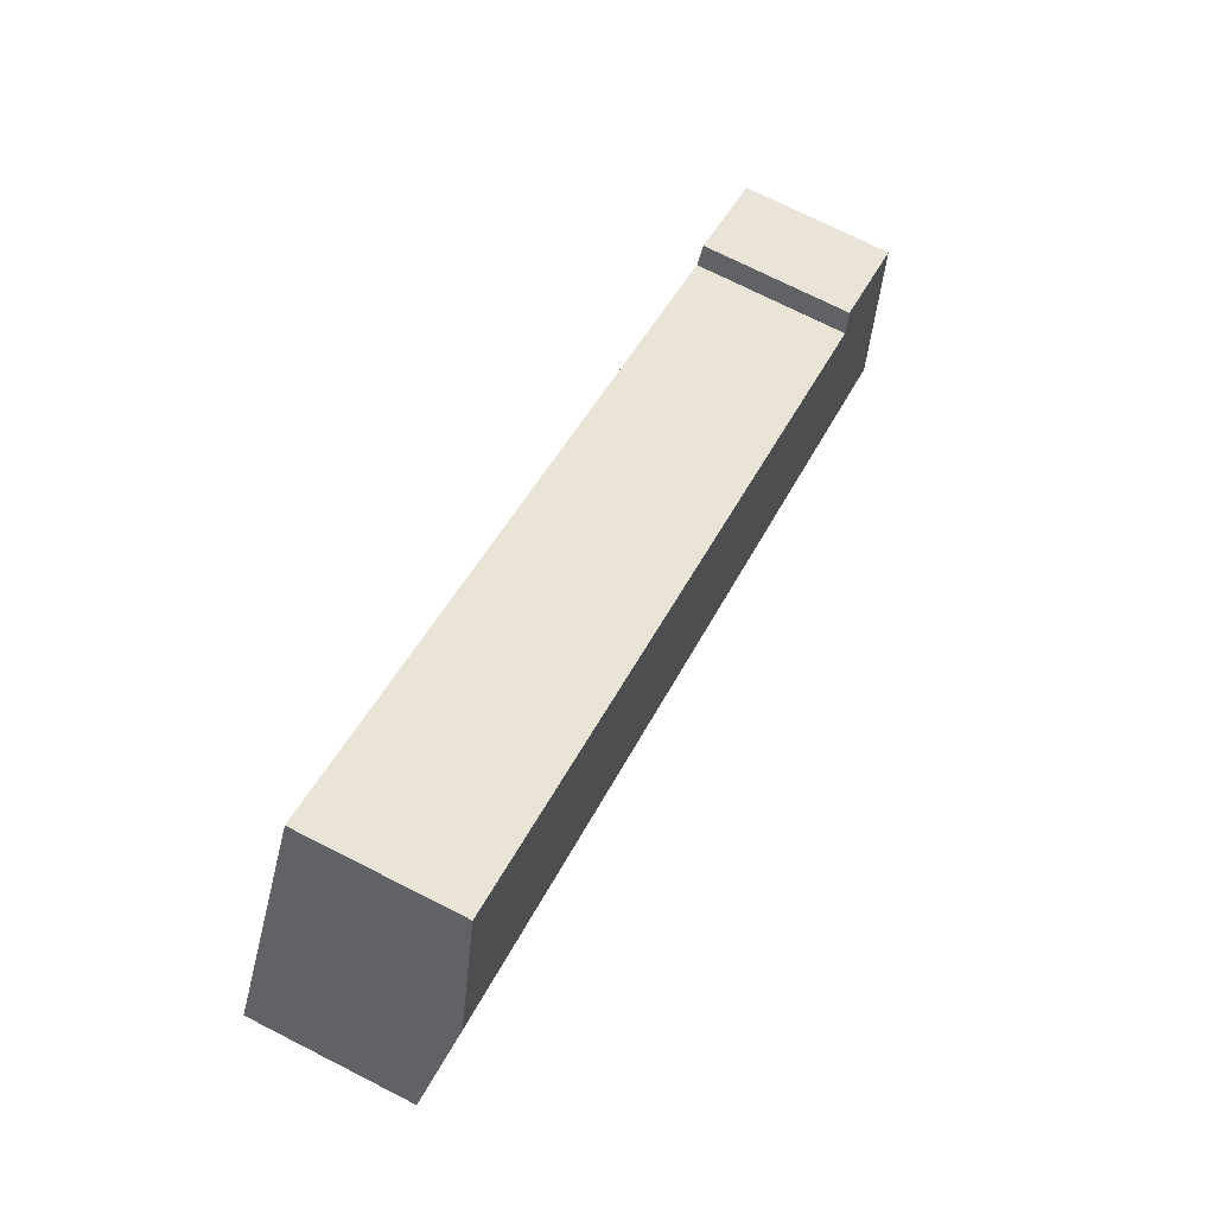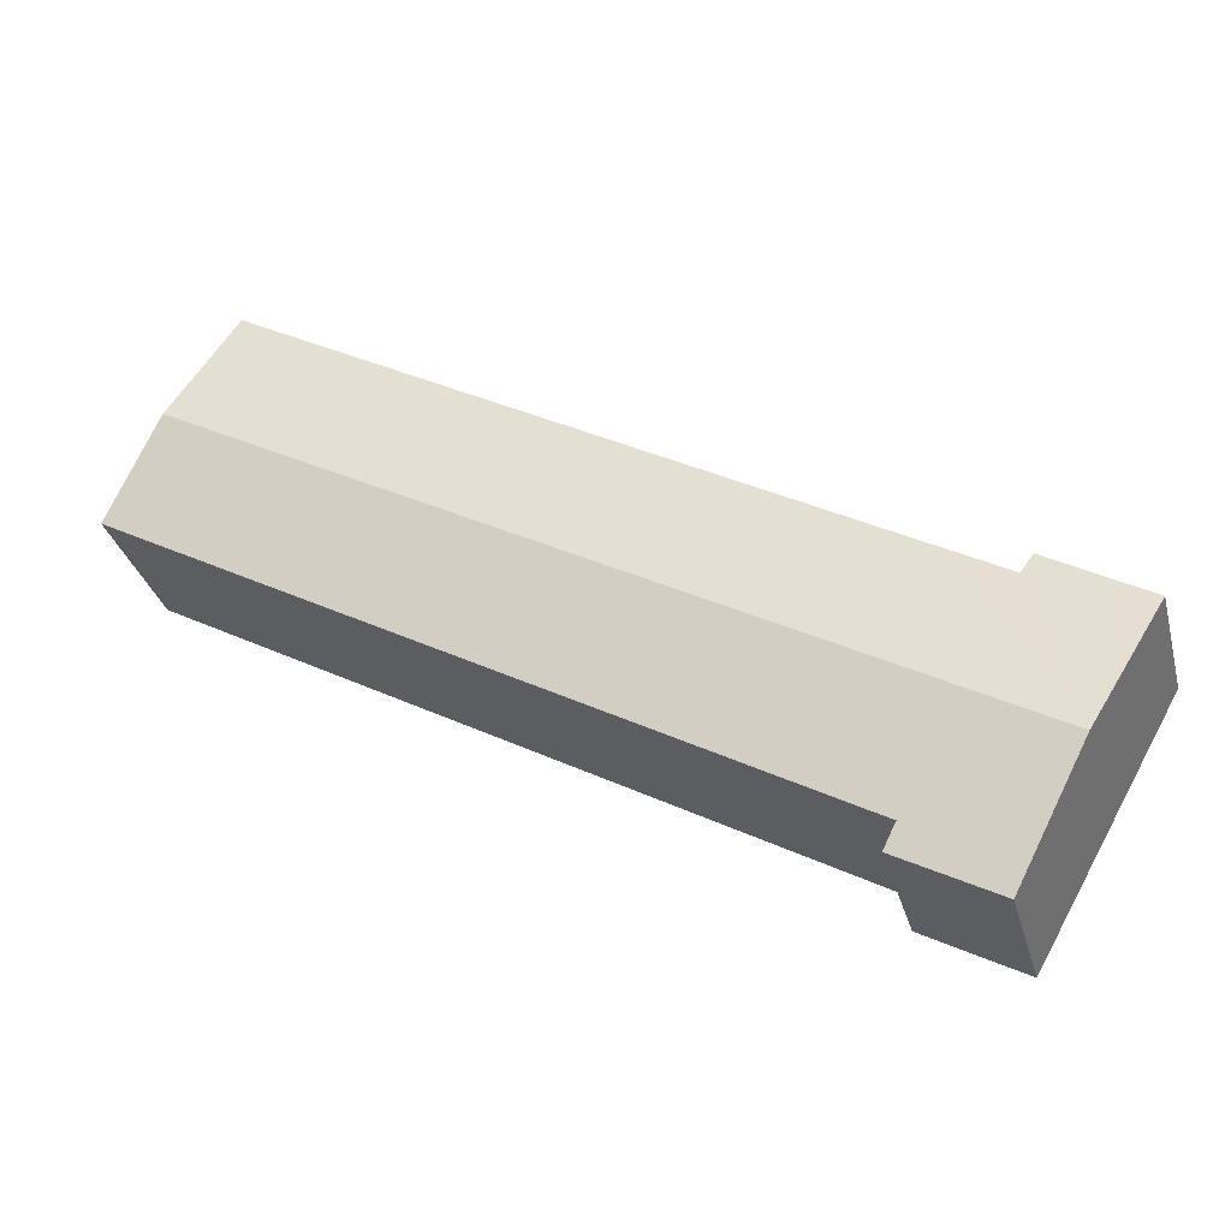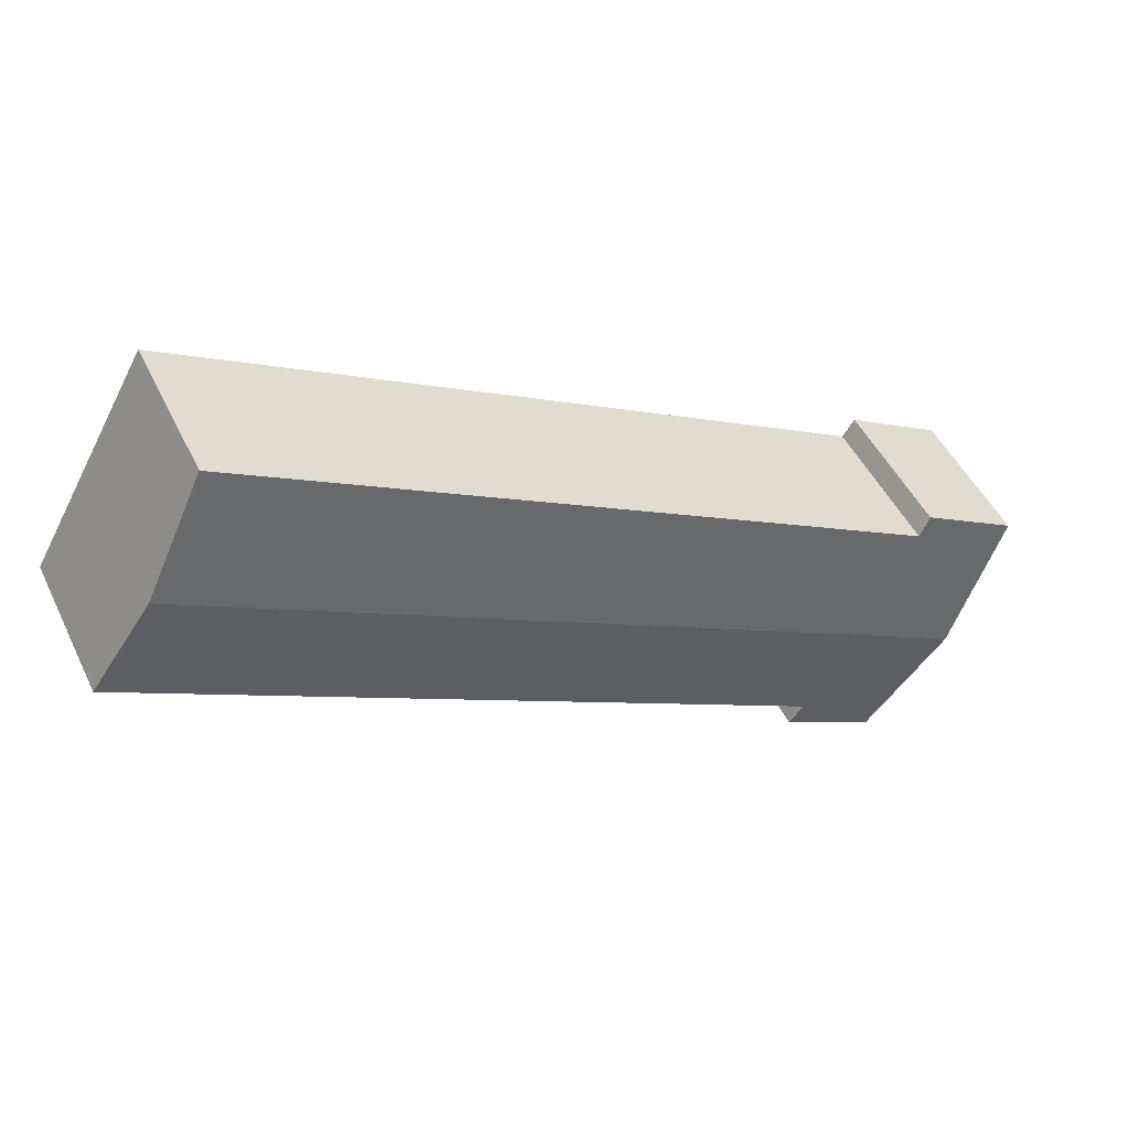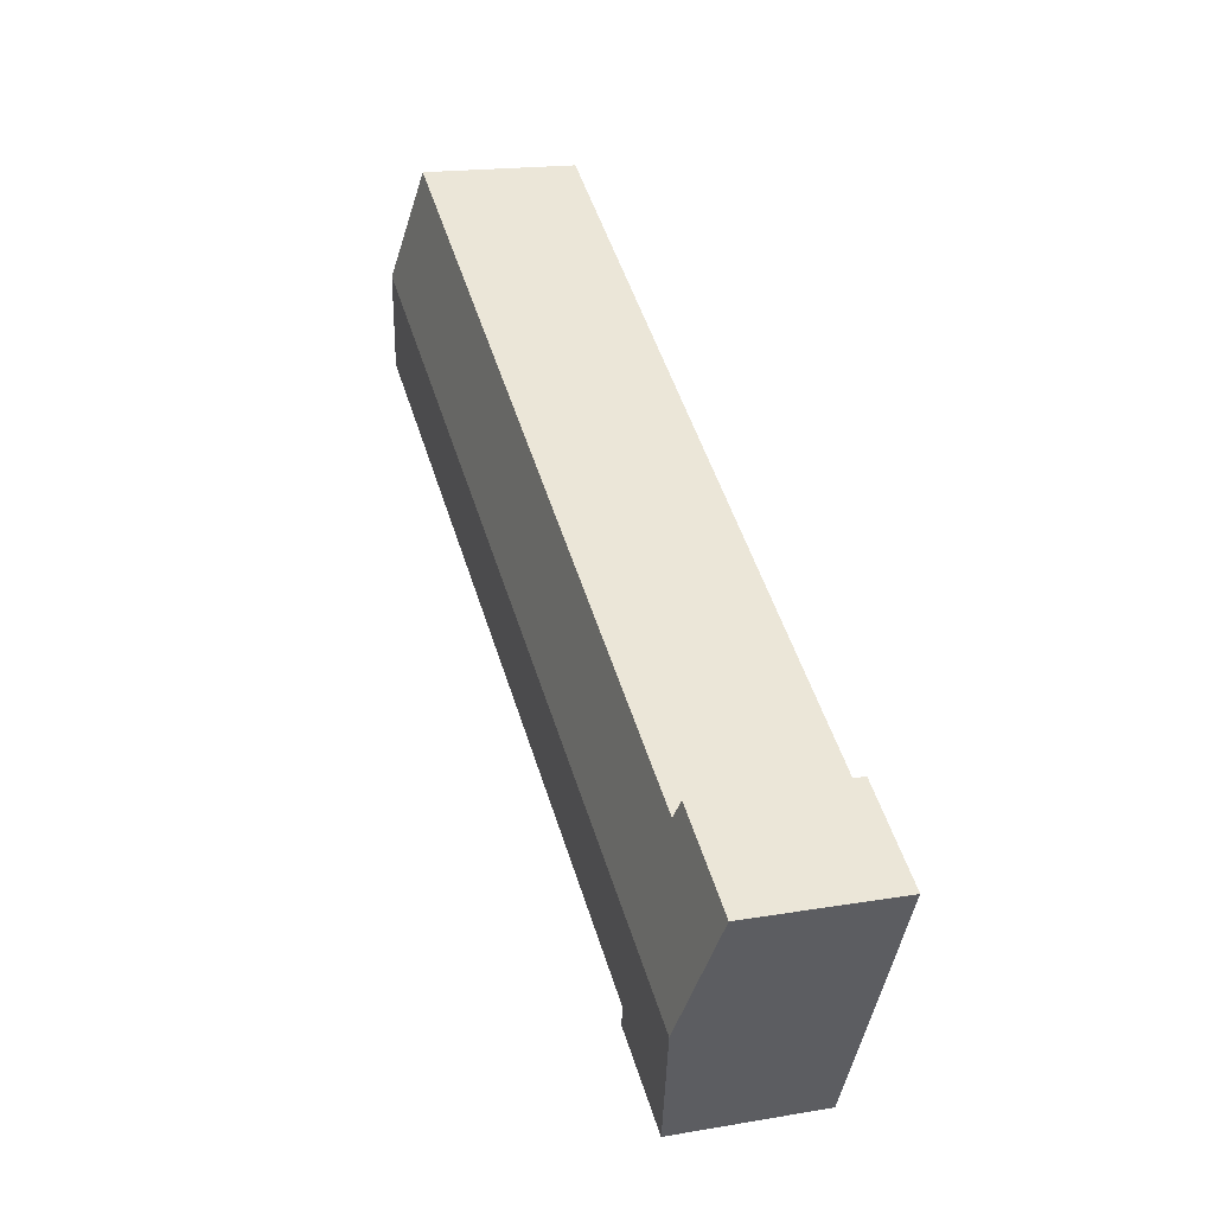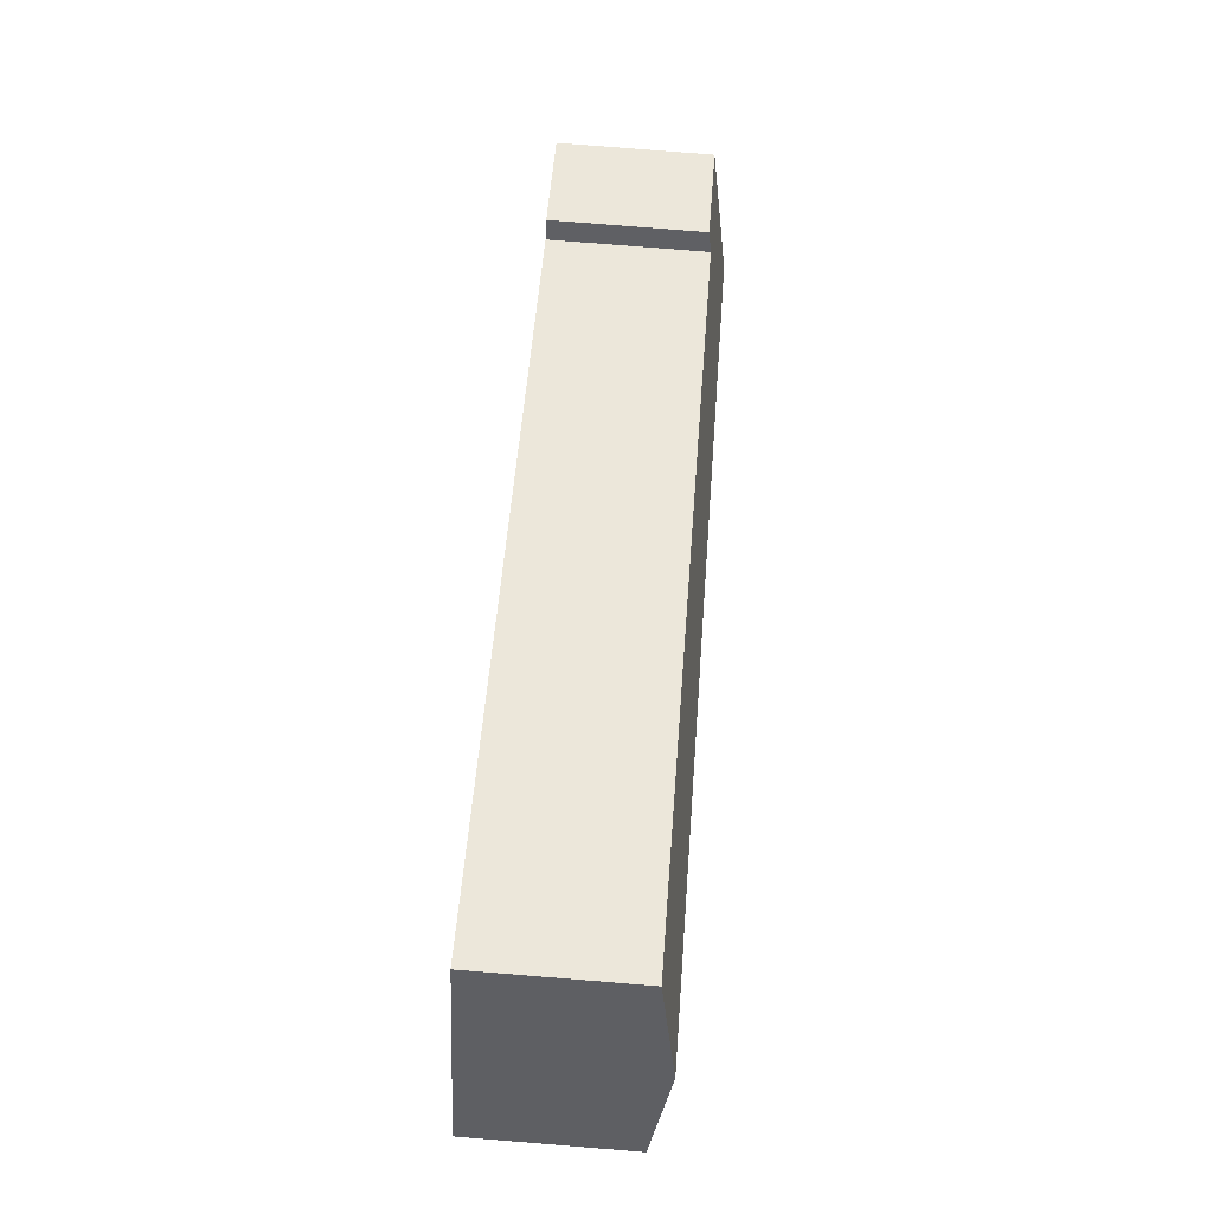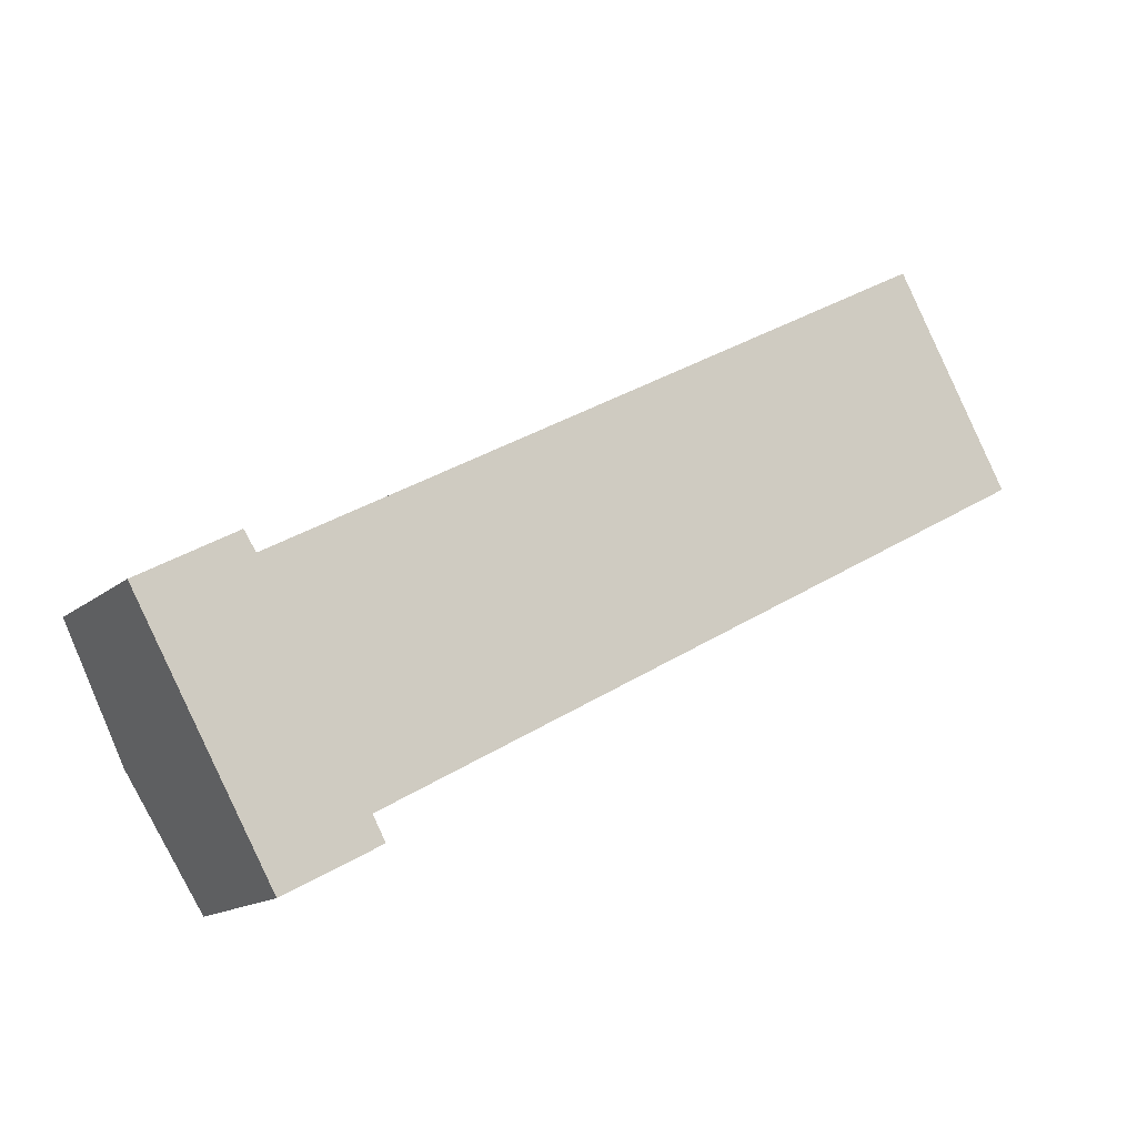
<metadata>
{"format":"obj","ext":"obj","renderer":"f3d","projection":"perspective","resolution":1024,"background":"white","views":[{"elev":72.7,"azim":116.9,"up":"+Z"},{"elev":-31.5,"azim":-165.6,"up":"+Z"},{"elev":47.9,"azim":155.1,"up":"+Z"},{"elev":17.4,"azim":-108.8,"up":"+Z"},{"elev":78.3,"azim":94.6,"up":"+Z"},{"elev":-14.9,"azim":-31.1,"up":"+Z"}]}
</metadata>
<code>
v  4.325 10.74 -7.675
v  51.05 9.639 27.11
v  54.94 10.74 20.21
v  11.43 9.691 4.859
v  6.988 9.697 2.363
v  6.213 9.502 3.547
v  4.134 9.507 2.36
v  2.2 9.511 1.256
v  0 9.517 5.827e-16
v  8.756 9.487 -15.54
v  14.06 9.709 -10.79
v  14.88 9.473 -12.28
v  42.33 9.718 4.859
v  58.53 9.723 13.83
v  6.988 -1.447e-16 2.363
v  11.43 -2.975e-16 4.859
v  51.05 -1.66e-15 27.11
v  0 0 0
v  6.213 -2.172e-16 3.547
v  2.2 -7.691e-17 1.256
v  4.134 -1.445e-16 2.36
v  54.94 -1.237e-15 20.21
v  58.53 -8.467e-16 13.83
v  14.06 6.606e-16 -10.79
v  14.88 7.519e-16 -12.28
v  42.33 -2.975e-16 4.859
v  8.756 9.514e-16 -15.54
v  4.325 4.7e-16 -7.675
g defaultobject
f 1 2 3
f 2 1 4
f 4 1 5
f 5 1 6
f 6 1 7
f 7 1 8
f 8 1 9
f 10 11 12
f 13 3 14
f 3 13 1
f 1 13 11
f 1 11 10
f 15 4 5
f 4 15 2
f 2 15 16
f 2 16 17
f 18 8 9
f 8 18 7
f 7 18 6
f 6 18 19
f 19 18 20
f 19 20 21
f 6 15 5
f 15 6 19
f 17 3 2
f 3 17 14
f 14 17 22
f 14 22 23
f 24 12 11
f 12 24 25
f 23 13 14
f 13 23 26
f 13 26 11
f 11 26 24
f 12 27 10
f 27 12 25
f 27 1 10
f 1 27 9
f 9 27 28
f 9 28 18
f 25 28 27
f 28 25 24
f 28 24 26
f 28 26 18
f 18 26 23
f 18 23 20
f 20 23 15
f 15 23 16
f 16 23 22
f 16 22 17
f 15 21 20
f 21 15 19

</code>
